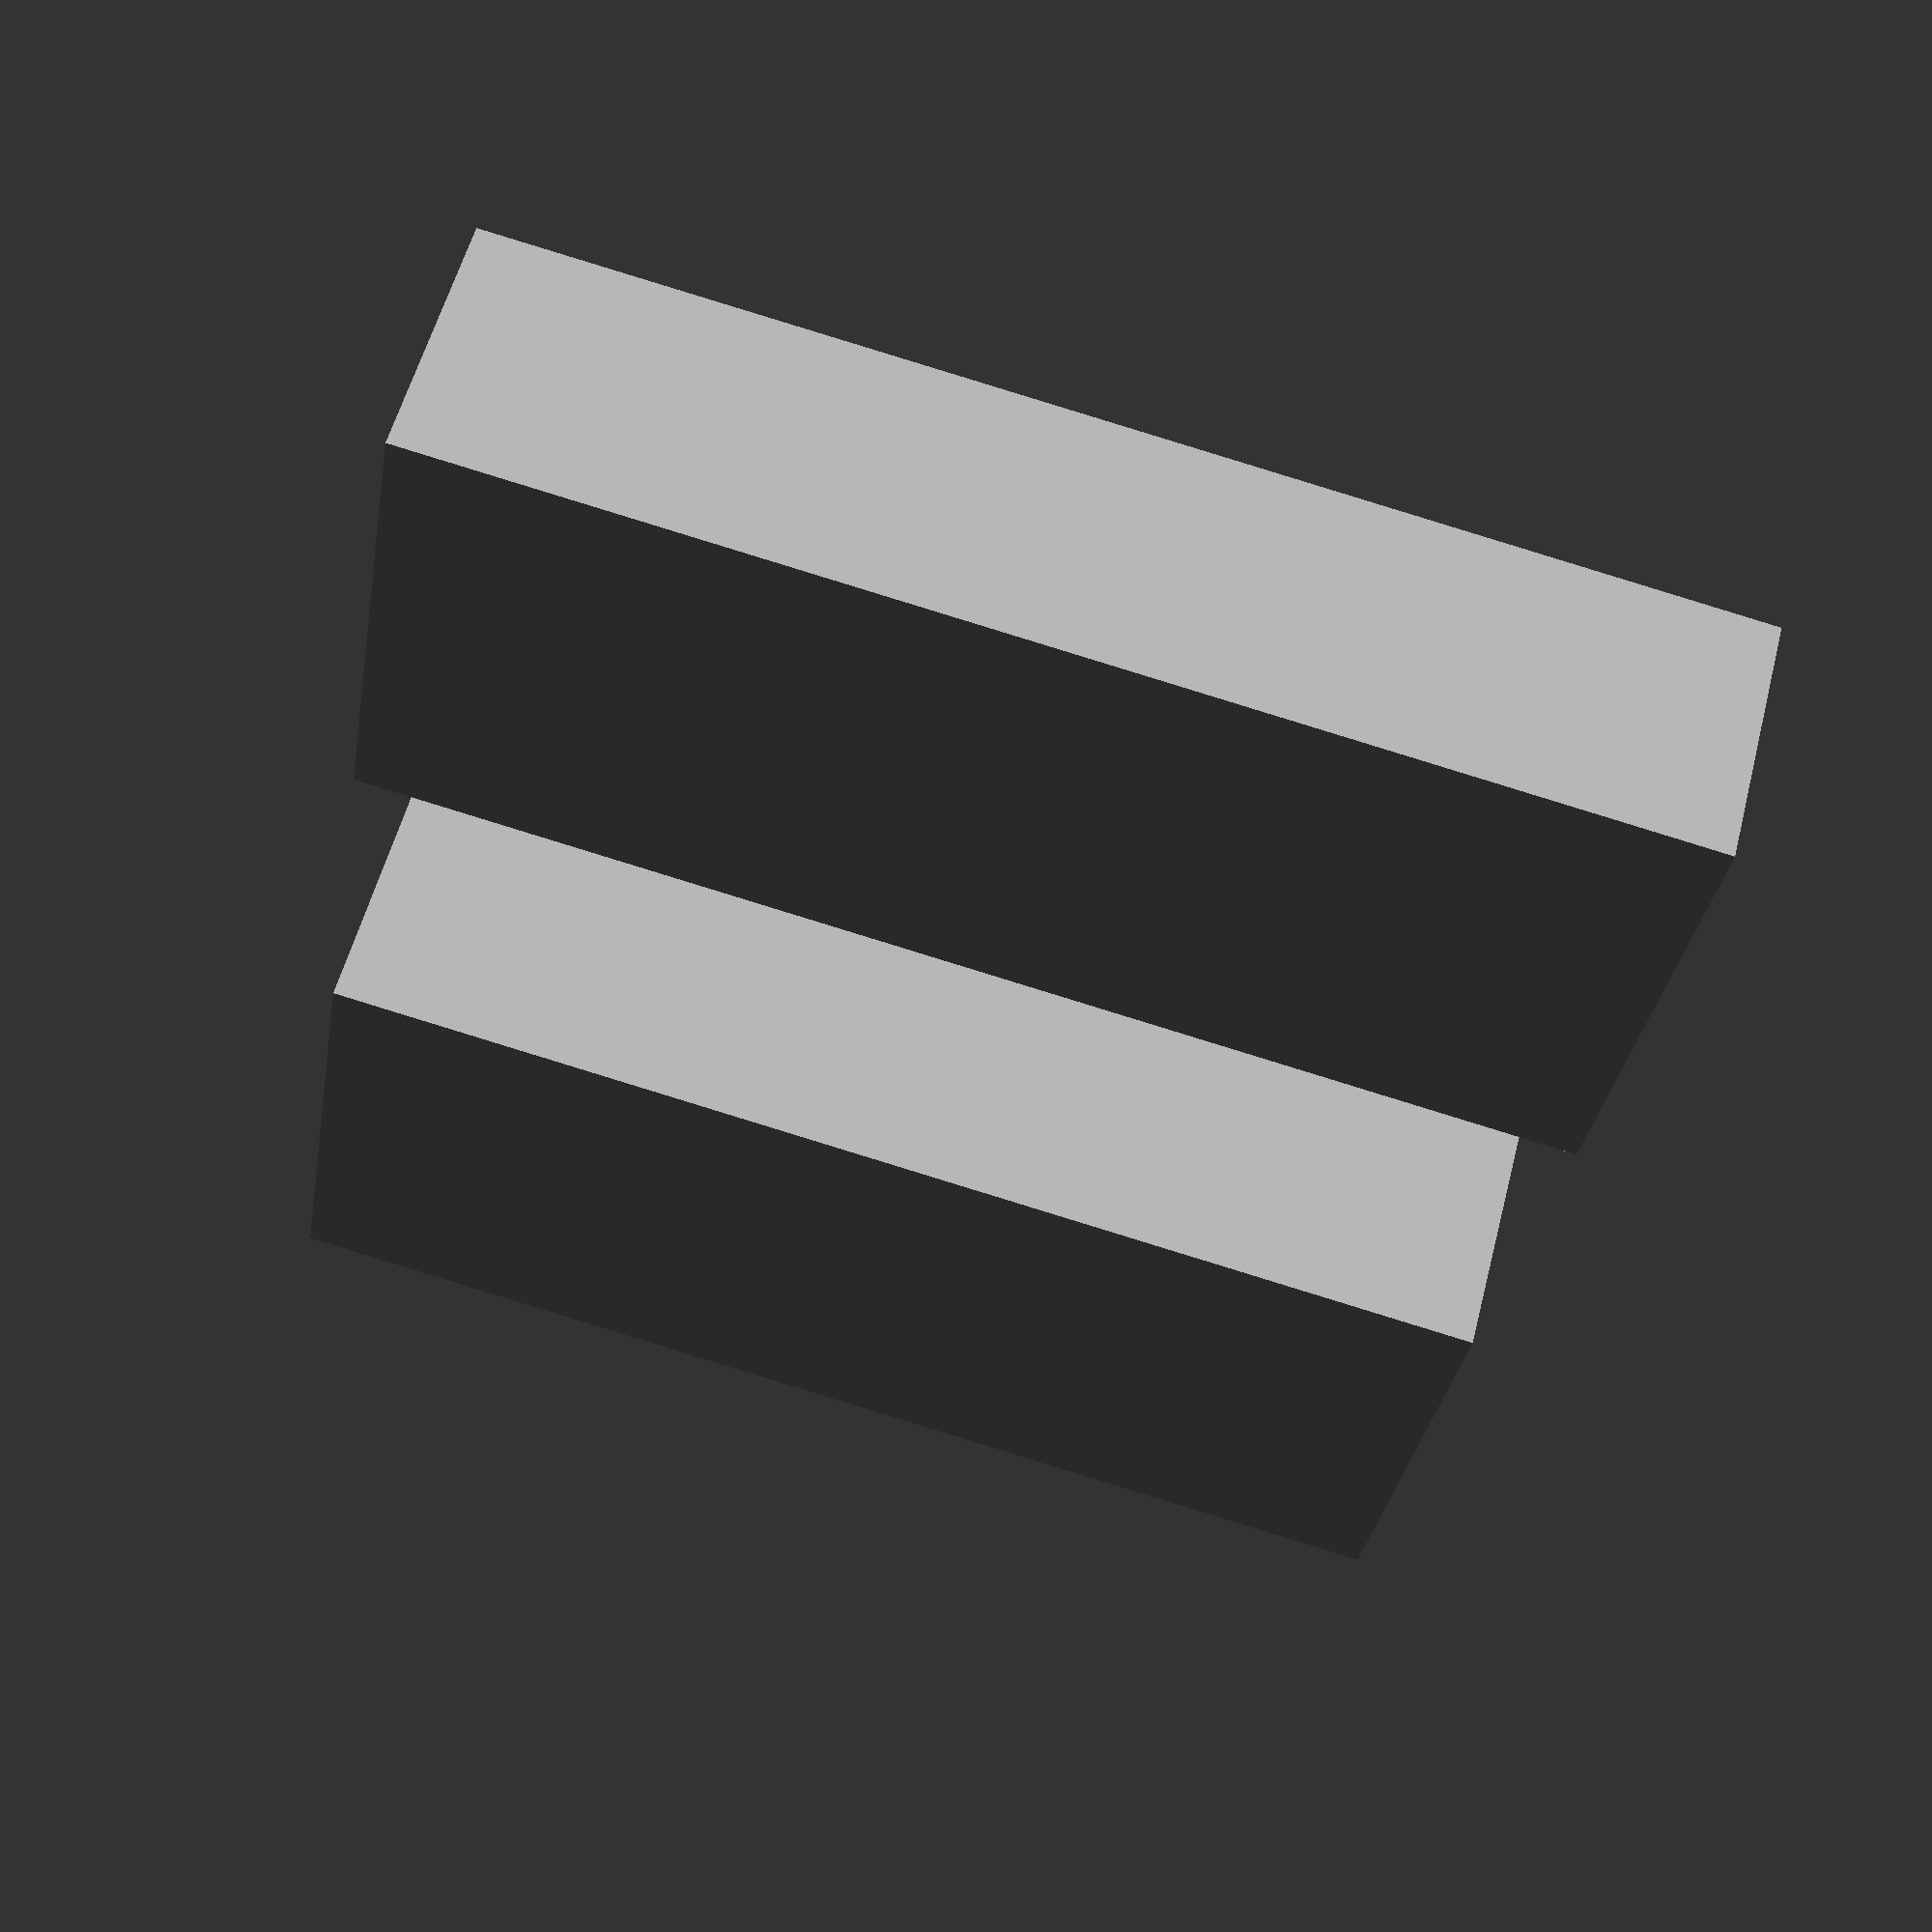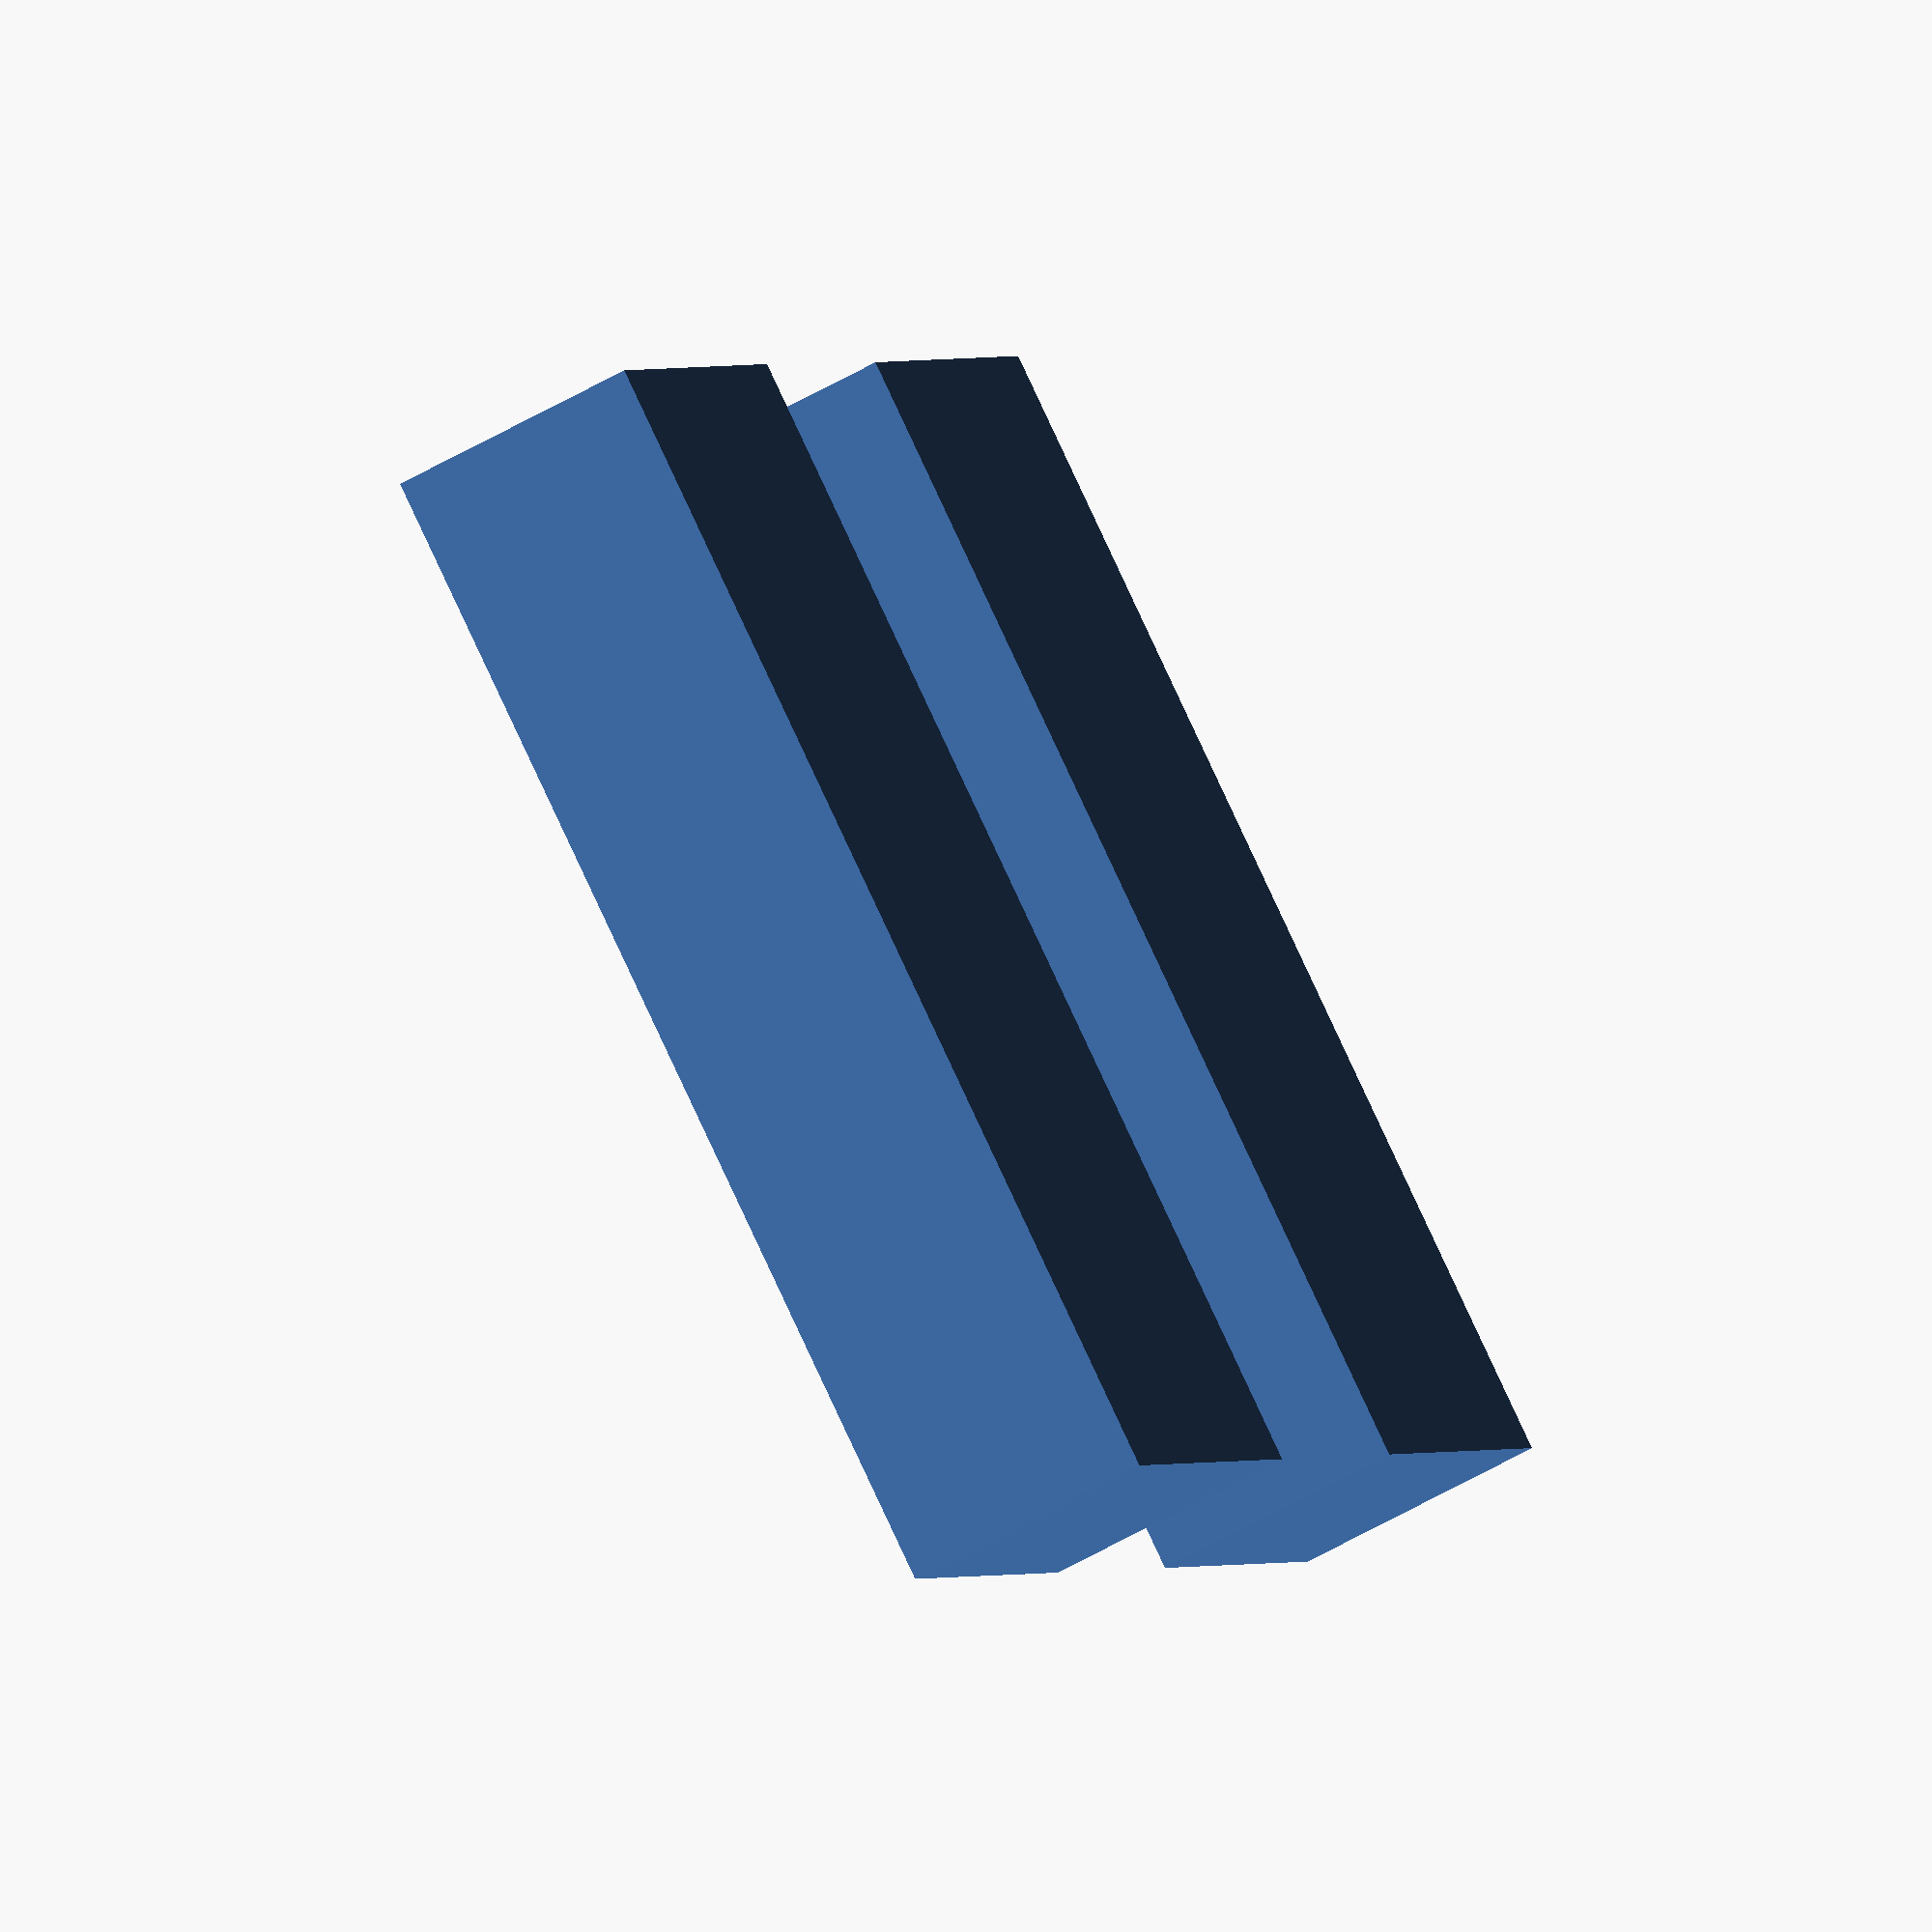
<openscad>
module rcylinder(r1=10,r2=10,h=5,b=2) //creates cylinder with round corners and edges
{translate([0,0,-h/2]) hull(){rotate_extrude() translate([r1-b,b,0]) circle(r = b); rotate_extrude() translate([r2-b, h-b, 0]) circle(r = b);}}

module rcube(Size=[20,20,20],b=2)//creates cube with round corners and edges
{hull(){for(x=[-(Size[0]/2-b),(Size[0]/2-b)]){for(y=[-(Size[1]/2-b),(Size[1]/2-b)]){for(z=[-(Size[2]/2-b),(Size[2]/2-b)]){ translate([x,y,z]) sphere(b);}}}}}

module plug(d,h,s,f){
		hull(){	
			translate([0,0,0]) cylinder(r1=d/2,r2=5,h=h,$fn=f);
			translate([0,0,h]) sphere(5,$fn=f,center=true);
			//translate([0,0,0]) rcylinder(h=5,r1=d/2,r2=d/2,$fn=f,cent);	
			sphere(d/2, $fn=f);
			translate([0,0,-d/2]) cylinder(r1=d/4,r2=d/3,h=d/4, $fn=f);
		}
		translate([0,0,-d]) cylinder(r=d/4,h=s, $fn=f);
		translate([0,0,-d]) rcube(Size=[d,d/2,10], $fn=f);
}


module negative(d,h,s,f){

	translate([d,0,0])rotate([-90,0,0]) difference(){
		rotate([0,180,0])translate([-d/2-5,0,-h-12.7]){ 
	 		cube(size=[d+10,d/2+5,h+s+d/2+12]);
		}
		plug(d,h,s,f);
	}
	translate([-d,0,0])rotate([-90,0,0])
	difference(){
		rotate([0,180,0])translate([-d/2-5,0,-h-12.7]) cube(size=[d+10,d/2+5,h+s+d/2+12.5]);
		plug(d,h,s,f);
	}
	
}

d=70; //diameter of thickest part of head
h=100;//height of upper part of head (don't go under 30)
s=40; //length of shaft
f=10; //higher value means higher resolution(around 100 should be high enough)
negative(d,h,s,f);
</openscad>
<views>
elev=124.6 azim=260.6 roll=345.7 proj=p view=wireframe
elev=60.0 azim=237.0 roll=120.3 proj=o view=wireframe
</views>
